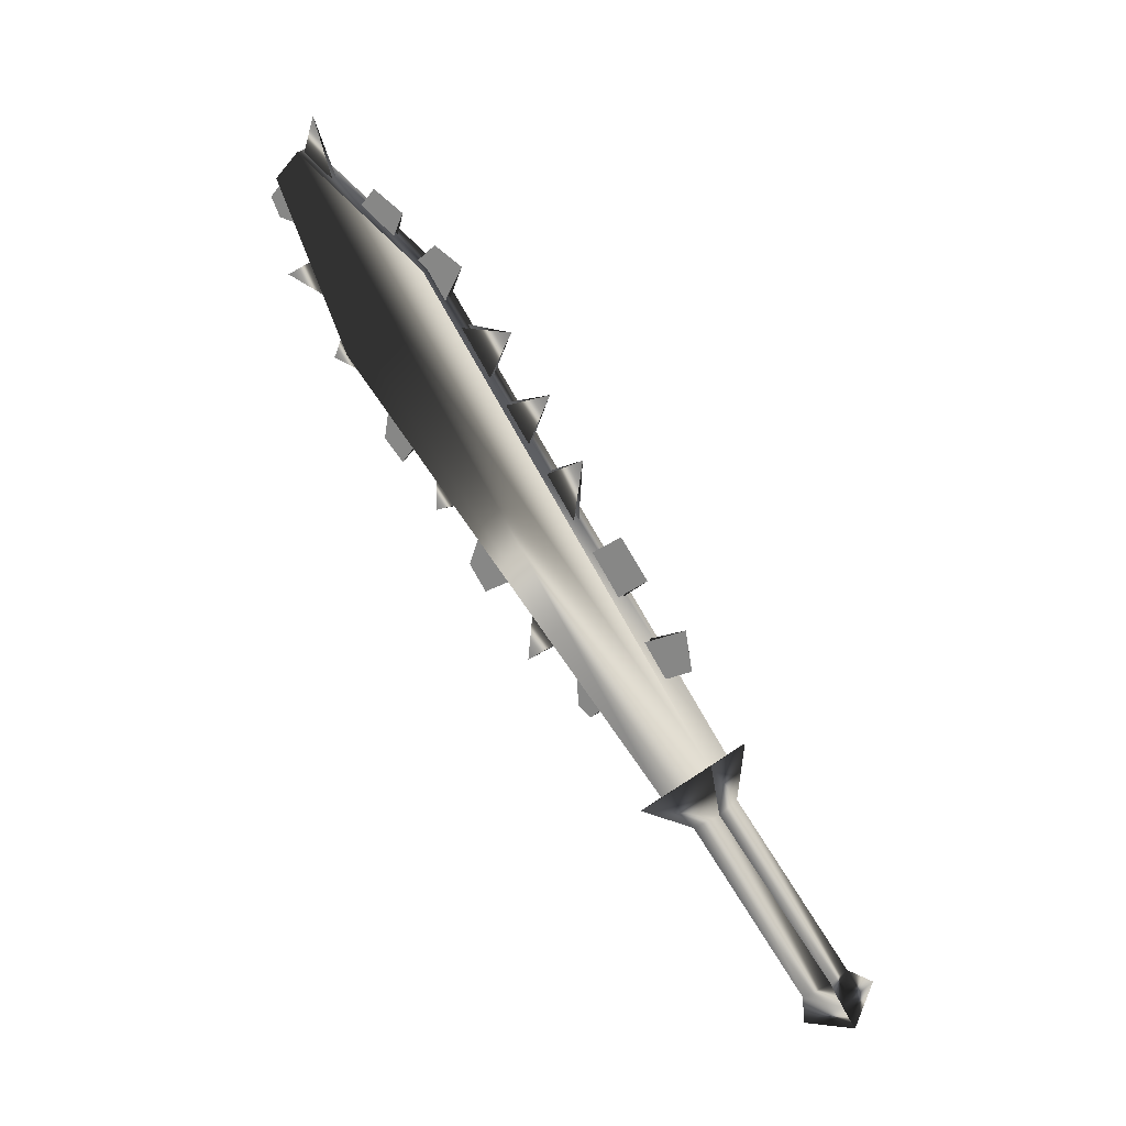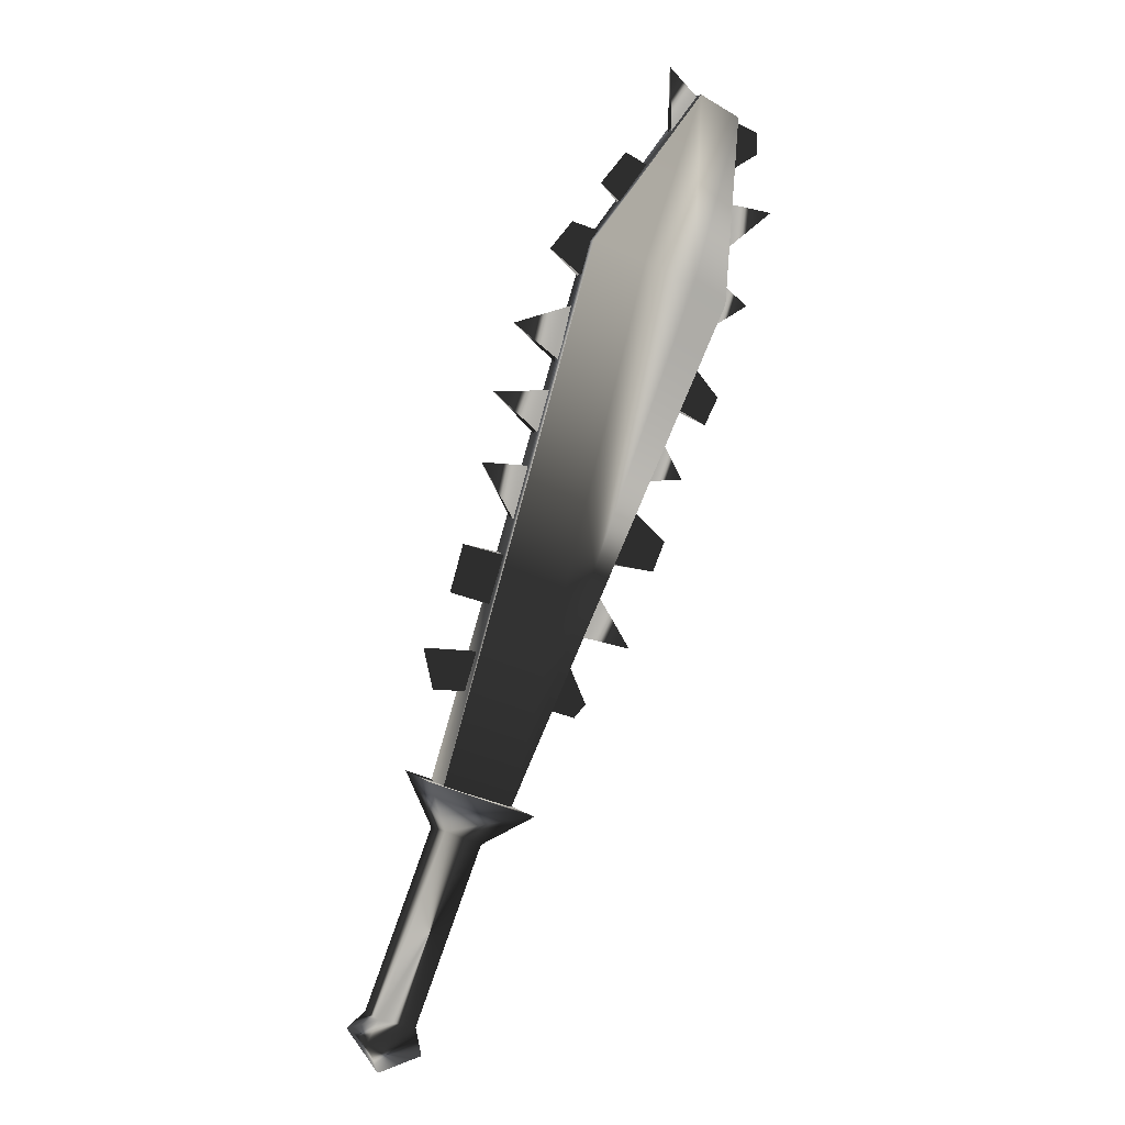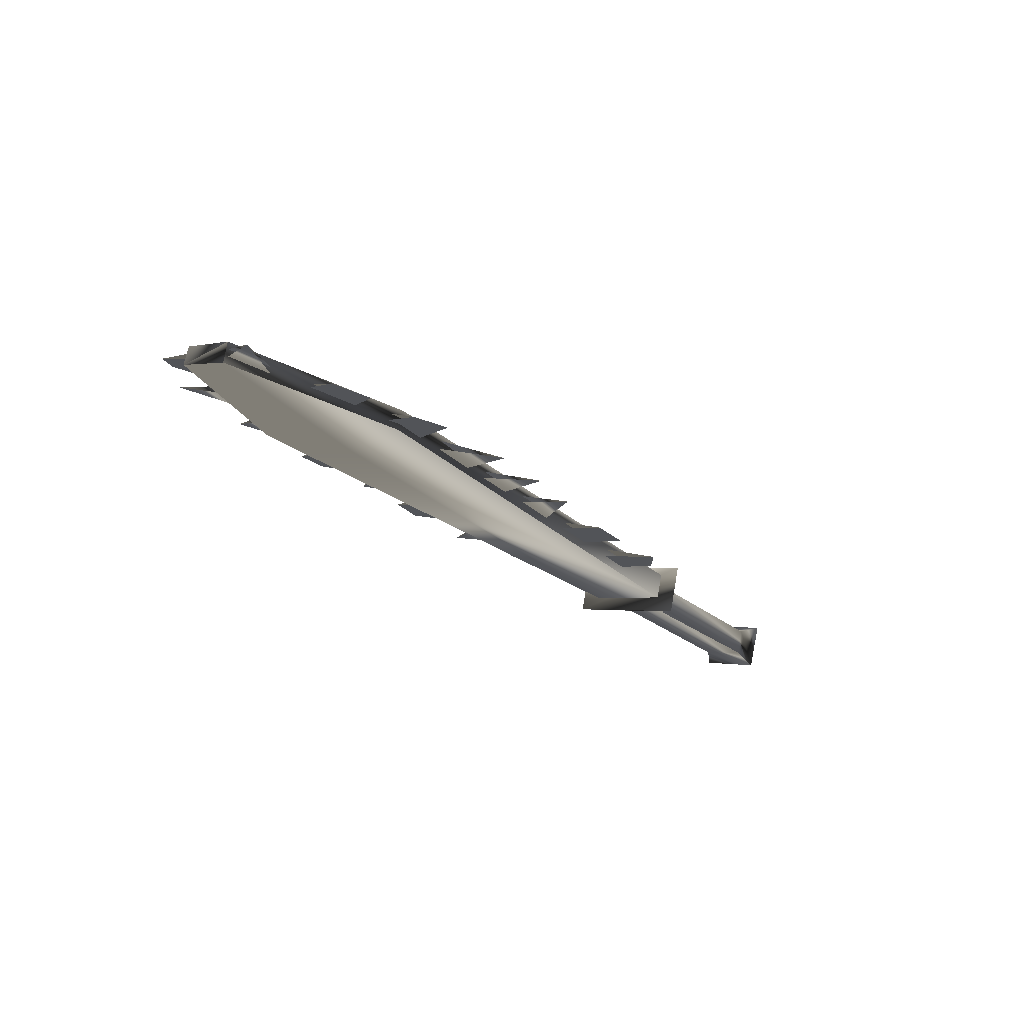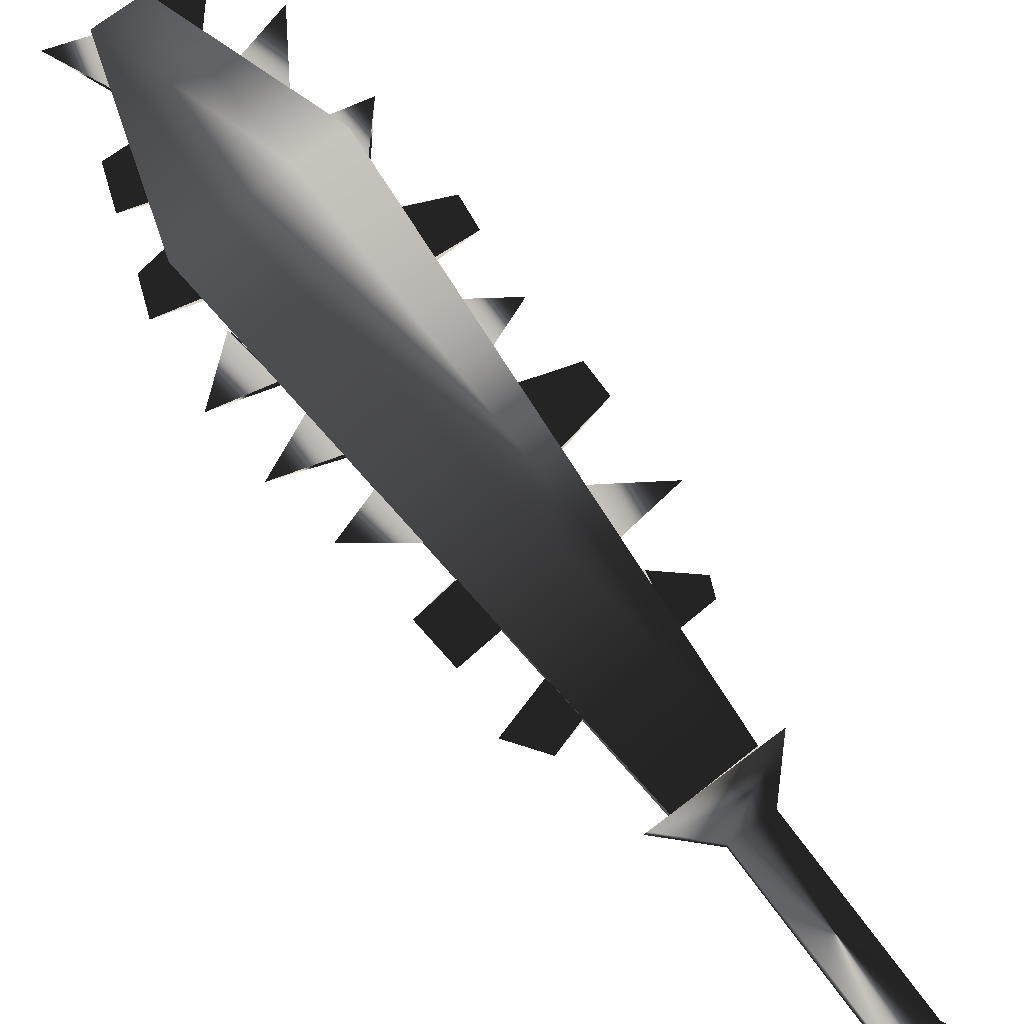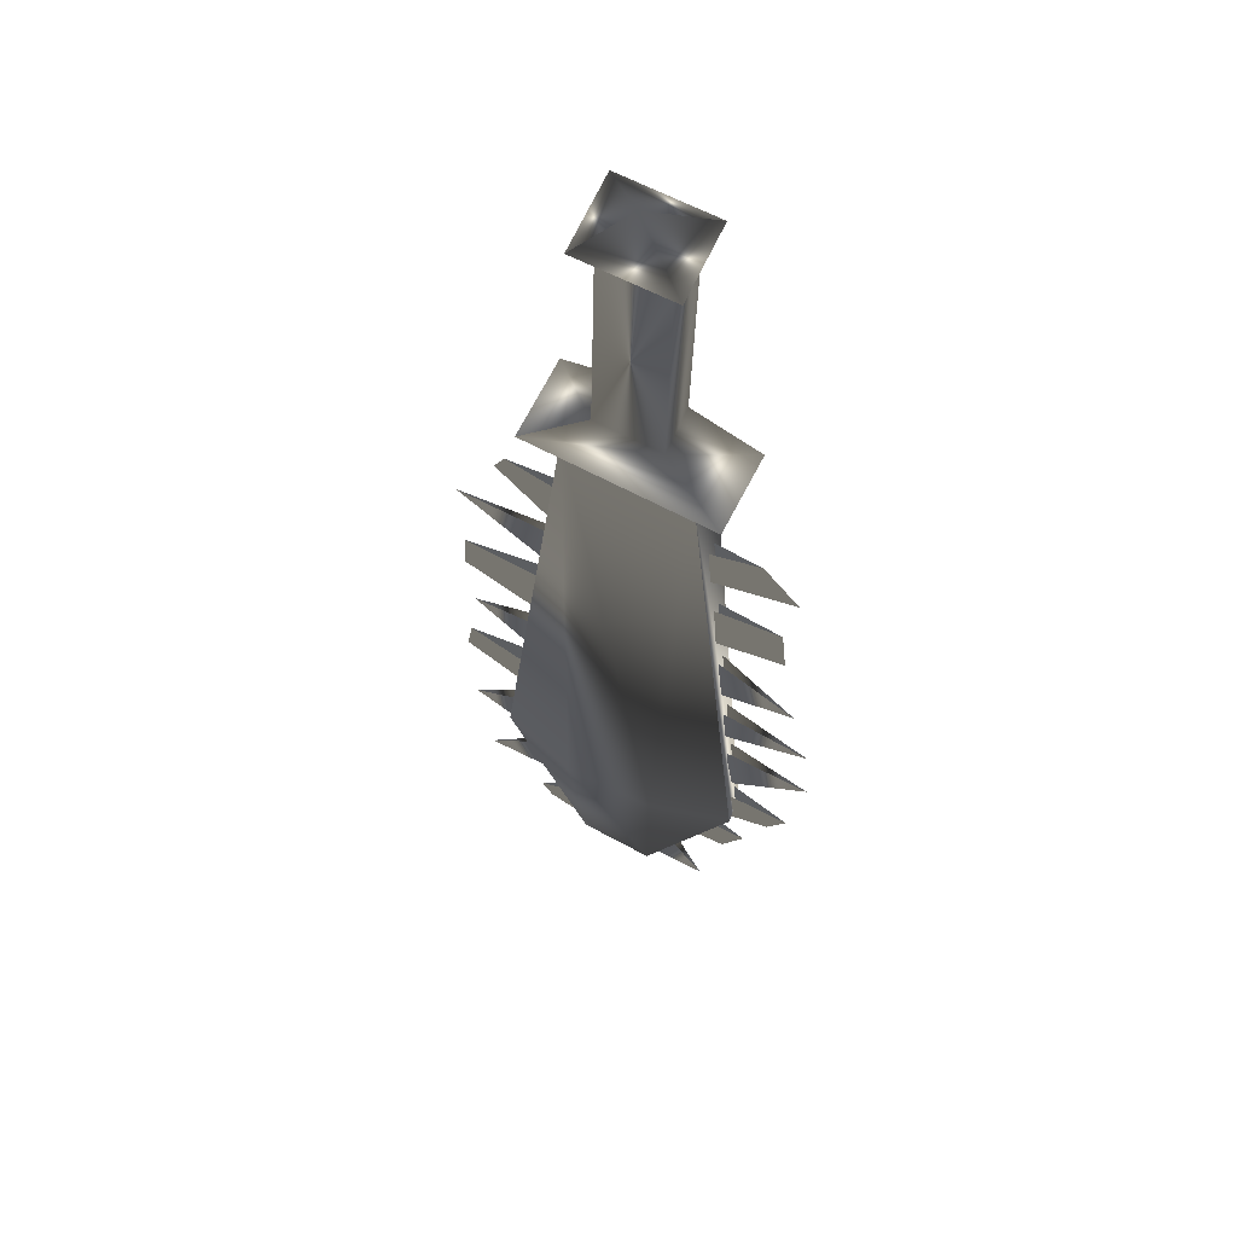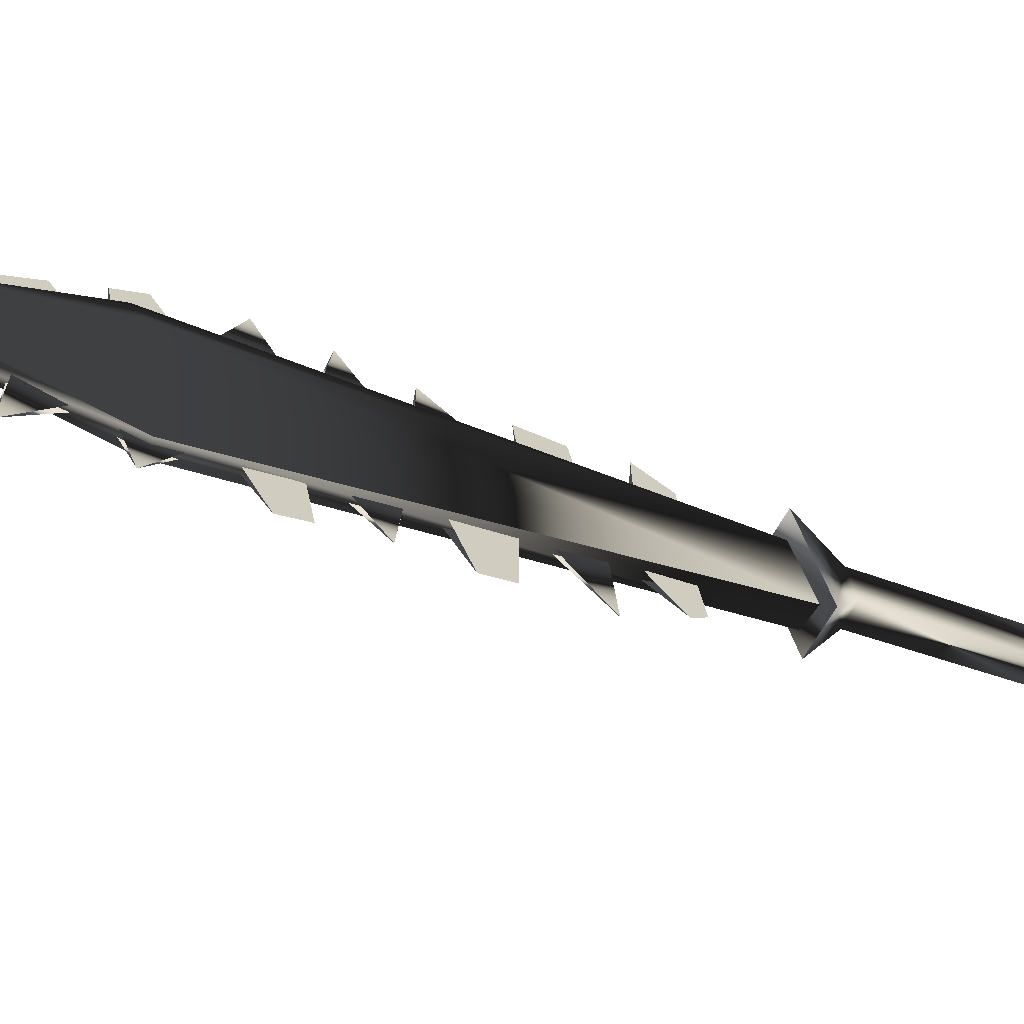
<metadata>
{"format":"obj","ext":"obj","renderer":"f3d","projection":"perspective","resolution":1024,"background":"white","views":[{"elev":7.6,"azim":80.1,"up":"+Y"},{"elev":26.6,"azim":-175.2,"up":"+Y"},{"elev":58.6,"azim":47.0,"up":"+Y"},{"elev":-59.6,"azim":-115.6,"up":"+Z"},{"elev":-49.9,"azim":19.0,"up":"+Z"},{"elev":59.9,"azim":-68.8,"up":"+Z"}]}
</metadata>
<code>
o Models/weapon/frames/weapon_crouch_stand_0
v 15.44 -1.111 -2.665
v 13.28 -2.069 -2.366
v 13.71 -2.357 -1.769
v 15.02 -0.9191 -3.263
v 11.8 12.02 4.507
v 7.9 9.815 5.882
v 10.99 11.16 5.523
v 8.79 10.68 4.985
v 9.638 10.29 6.181
v 10.15 11.54 4.328
v 8.197 9.623 6.3
v 11.54 12.21 4.089
v 9.087 15.28 7.675
v 7.731 14.7 7.795
v 8.027 14.61 8.213
v 8.79 15.47 7.257
v 8.536 9.048 5.643
v 11.93 1.86 0.6222
v 12.65 0.1352 -0.5134
v 9.256 7.131 4.447
v 10.1 5.502 3.252
v 8.112 13.27 7.436
v 8.324 11.06 6.48
v 11.12 3.49 1.818
v 7.18 13.55 8.093
v 11.71 -0.4399 -0.1548
v 8.366 6.556 4.746
v 10.27 0.9977 1.399
v 7.307 9.527 6.599
v 6.714 11.92 7.854
v 9.68 2.915 2.535
v 8.96 5.215 3.85
v 7.985 13.27 7.257
v 9.129 7.227 4.268
v 10.99 3.585 1.638
v 11.8 1.86 0.5027
v 12.52 0.1352 -0.6927
v 8.451 9.144 5.464
v 9.977 5.502 3.073
v 8.197 11.06 6.36
v 9.723 6.556 3.91
v 8.197 10.39 6.36
v 8.027 14.61 7.974
v 11.33 2.915 1.399
v 8.239 12.4 7.077
v 8.833 8.282 5.165
v 10.44 4.735 2.774
v 12.01 1.094 0.3234
v 9.383 3.681 2.953
v 11.42 -0.1524 0.1441
v 7.18 14.13 8.332
v 8.027 7.227 5.224
v 7.9 14.61 7.795
v 8.748 8.282 4.985
v 11.25 2.915 1.28
v 10.32 4.831 2.595
v 11.88 1.094 0.1441
v 8.112 12.5 6.898
v 9.595 6.556 3.73
v 8.07 10.39 6.181
v 10.06 13.65 6.121
v 10.78 12.69 5.284
v 11.42 13.55 4.985
v 10.78 14.22 5.703
v 9.977 13.65 6.001
v 10.7 12.79 5.105
v 12.14 12.69 4.208
v 11.42 12.21 4.687
v 11.84 11.06 3.969
v 12.69 12.12 3.551
v 11.71 11.16 3.79
v 11.33 12.31 4.507
v 13.11 6.556 1.399
v 13.41 5.023 0.682
v 14.3 7.036 0.5624
v 13.32 5.119 0.5027
v 13.03 6.652 1.28
v 15.02 3.873 -1.051
v 14.72 5.023 -0.3939
v 13.66 4.448 0.2636
v 13.92 3.202 -0.3341
v 13.79 3.202 -0.5134
v 13.54 4.448 0.08429
v 15.66 2.627 -1.948
v 14.26 2.052 -0.9916
v 14.55 1.094 -1.529
v 15.4 1.477 -2.187
v 14.43 1.189 -1.709
v 14.13 2.148 -1.171
v 8.96 15.18 7.496
v 9.68 14.22 6.659
v 9.68 16.24 7.257
v 8.833 15.28 7.376
v 9.553 14.32 6.539
v 13.58 10.39 2.356
v 12.1 10.58 3.312
v 12.18 10.49 3.491
v 12.39 9.24 2.654
v 12.52 9.144 2.774
v 14.05 8.761 1.399
v 12.43 8.473 2.356
v 12.56 8.377 2.475
v 12.82 7.419 1.698
v 12.94 7.323 1.818
v 16.16 -0.9191 -2.546
v 15.32 -0.5357 -3.681
v 12.65 -2.357 -2.366
v 13.49 -2.74 -1.231
v 15.44 -2.453 -2.964
v 14.98 -2.165 -3.562
v 14.05 -2.836 -3.143
v 14.51 -3.028 -2.486
v 17.01 -6.765 -5.654
v 16.55 -6.574 -6.251
v 15.61 -7.149 -5.773
v 16.08 -7.436 -5.175
v 17.52 -7.244 -5.833
v 16.76 -6.861 -6.909
v 15.4 -7.724 -6.251
v 16.16 -8.107 -5.175
v 16.59 -8.203 -6.49
f 108 107 106
f 106 105 108
f 120 117 121
f 117 118 121
f 118 119 121
f 119 120 121
f 116 113 117
f 116 117 120
f 117 113 114
f 114 118 117
f 118 114 115
f 115 119 118
f 115 116 120
f 115 120 119
f 116 112 109
f 109 113 116
f 113 109 110
f 110 114 113
f 114 110 111
f 111 115 114
f 115 111 112
f 112 116 115
f 108 105 109
f 108 109 112
f 105 106 110
f 105 110 109
f 110 106 107
f 107 111 110
f 111 107 108
f 108 112 111
f 14 15 11
f 14 11 6
f 16 12 5
f 16 5 13
f 15 13 7
f 7 9 15
f 15 9 11
f 6 8 14
f 16 14 8
f 8 10 16
f 5 7 13
f 16 10 12
f 4 1 5
f 4 5 12
f 5 1 7
f 7 1 3
f 7 3 9
f 9 3 11
f 11 3 2
f 2 6 11
f 6 2 8
f 10 8 2
f 2 4 10
f 10 4 12
f 16 13 15
f 15 14 16
f 61 63 62
f 61 64 63
f 65 63 64
f 63 65 66
f 67 69 68
f 69 67 70
f 67 71 70
f 67 72 71
f 75 74 73
f 75 77 76
f 78 80 79
f 80 78 81
f 78 83 82
f 79 83 78
f 84 86 85
f 86 84 87
f 84 88 87
f 84 89 88
f 90 92 91
f 92 93 94
f 97 95 99
f 95 96 98
f 102 100 104
f 100 101 103
f 45 23 30
f 30 40 58
f 52 46 20
f 20 27 52
f 52 27 34
f 52 34 54
f 49 47 24
f 24 31 49
f 49 31 35
f 49 35 56
f 44 18 28
f 28 36 55
f 50 48 19
f 19 26 50
f 50 26 37
f 50 37 57
f 43 22 25
f 43 25 51
f 53 51 25
f 25 33 53
f 42 17 29
f 29 38 60
f 41 21 32
f 32 39 59

</code>
